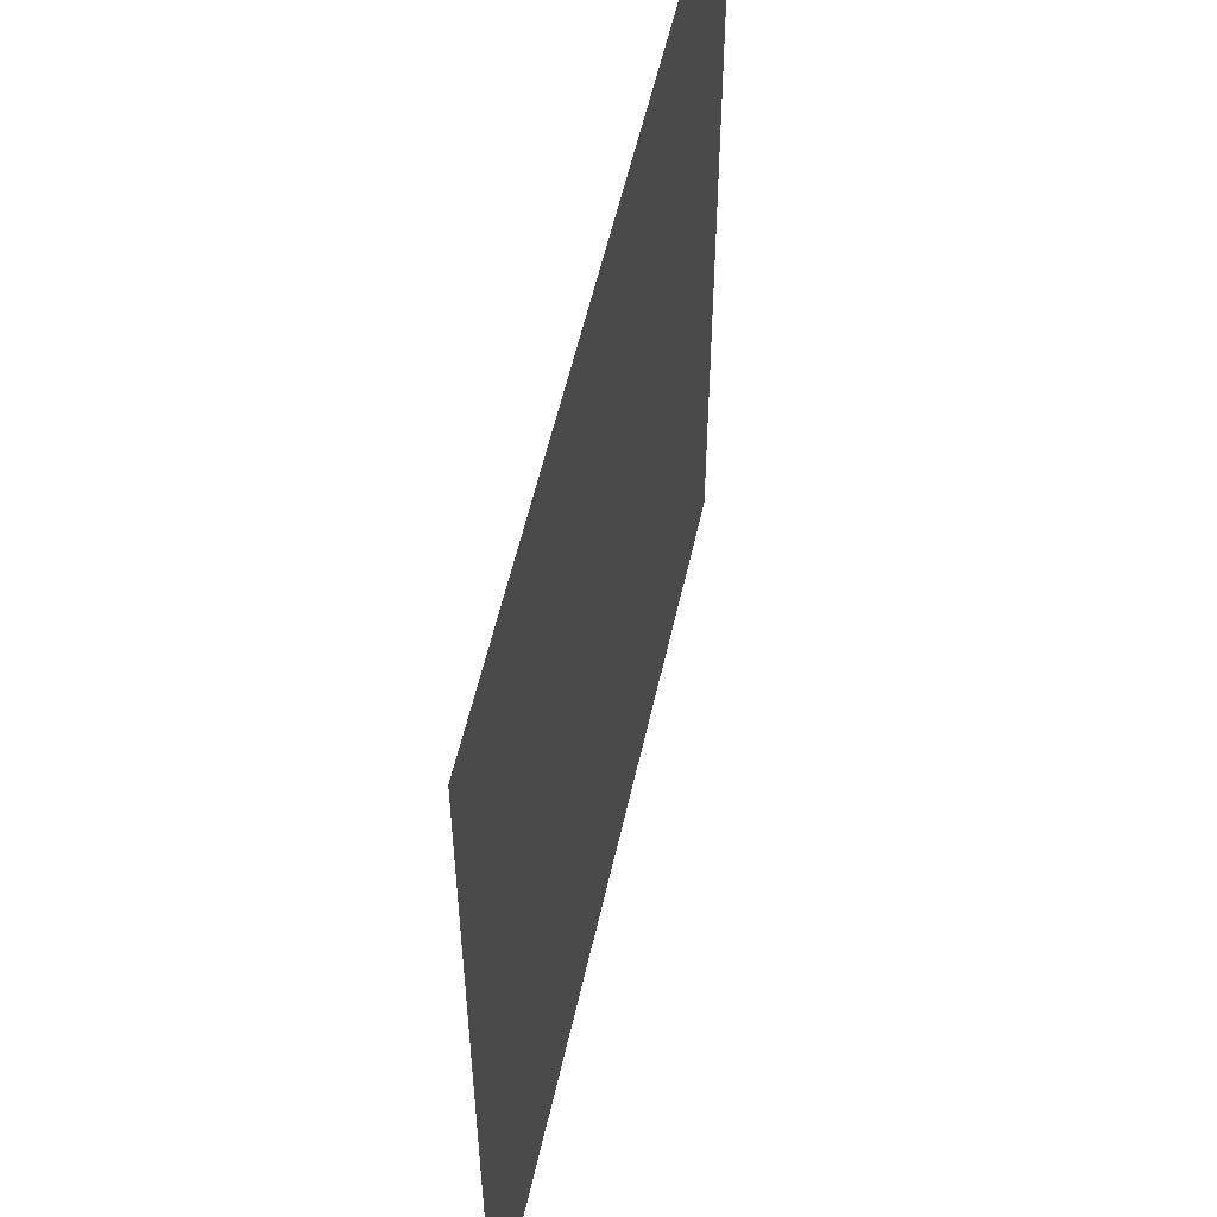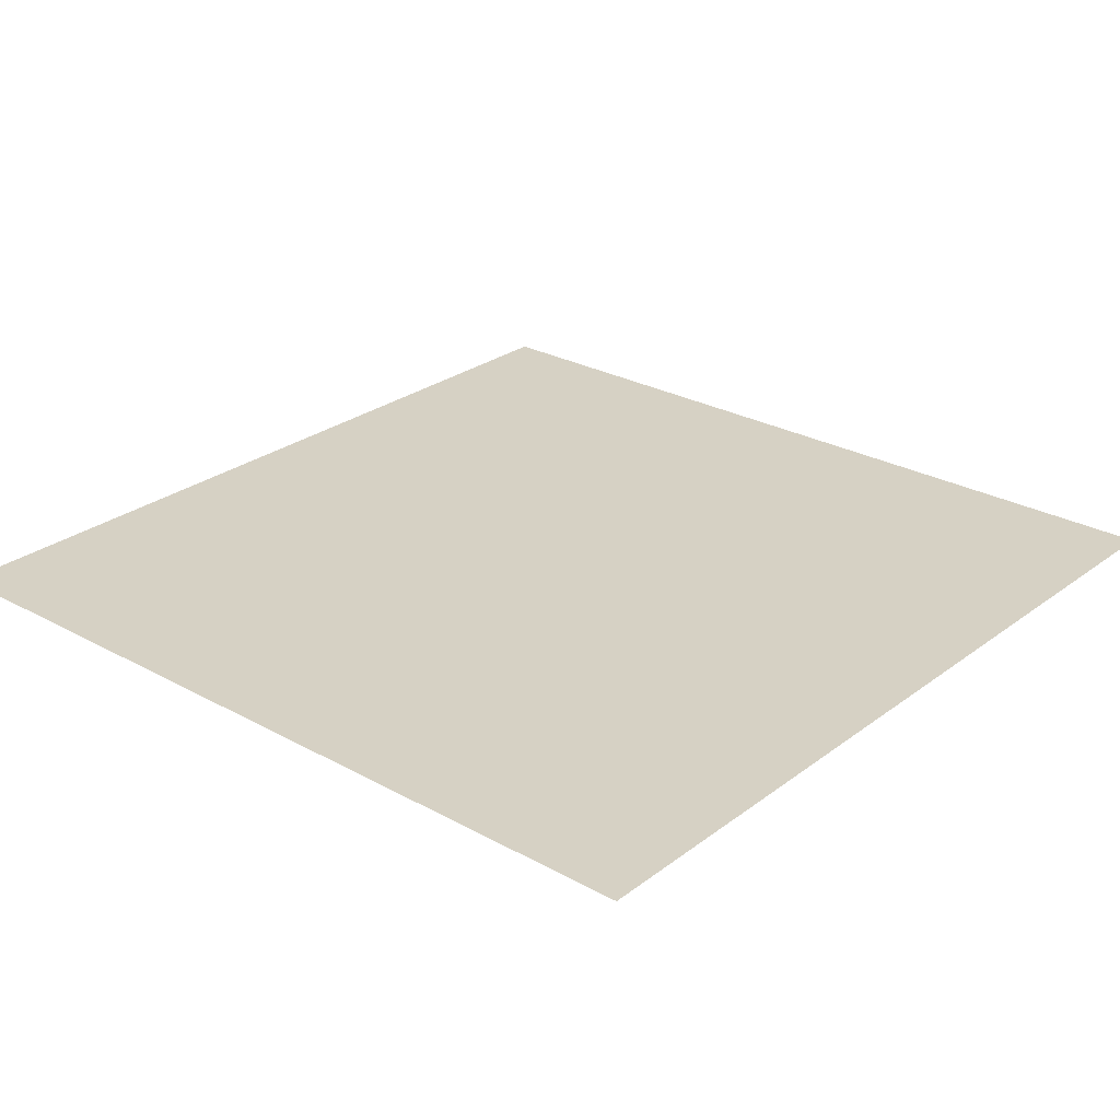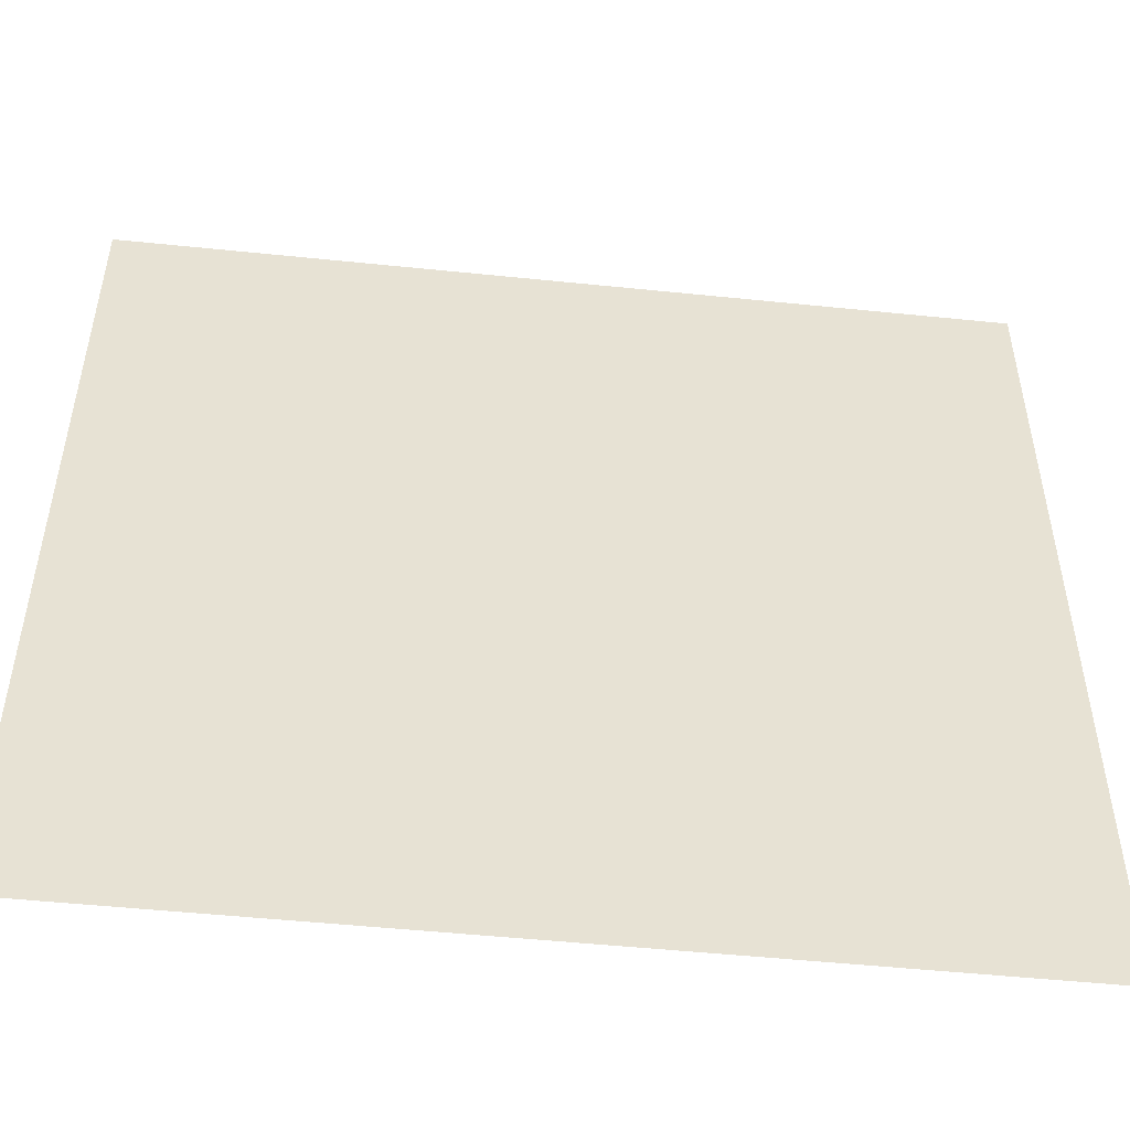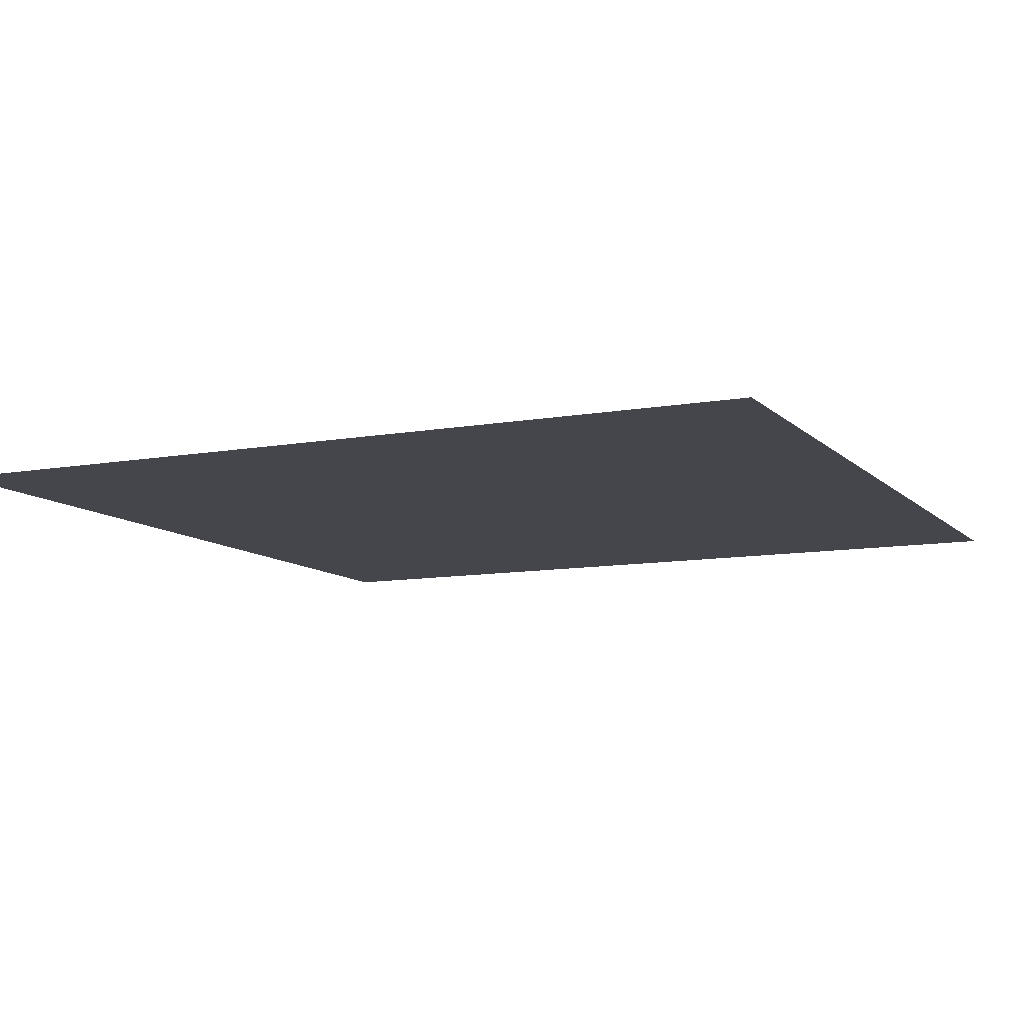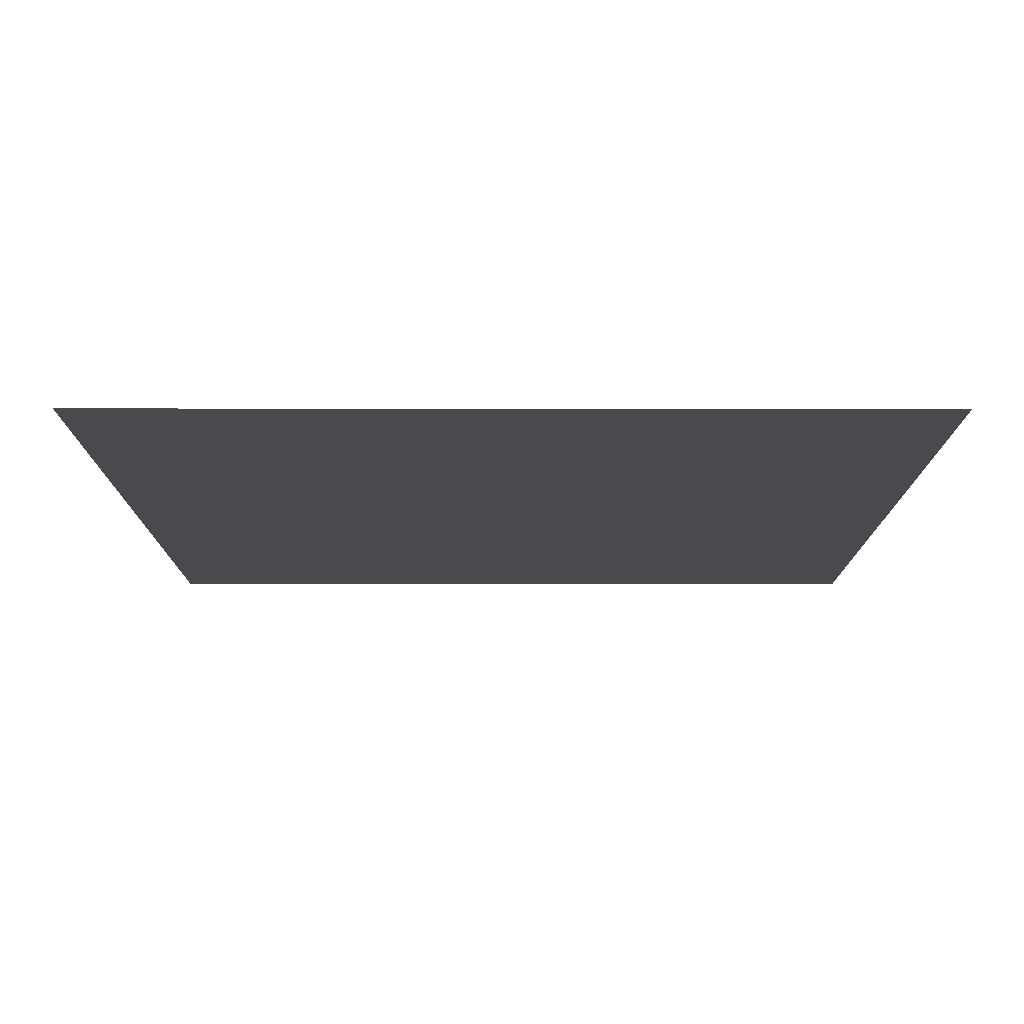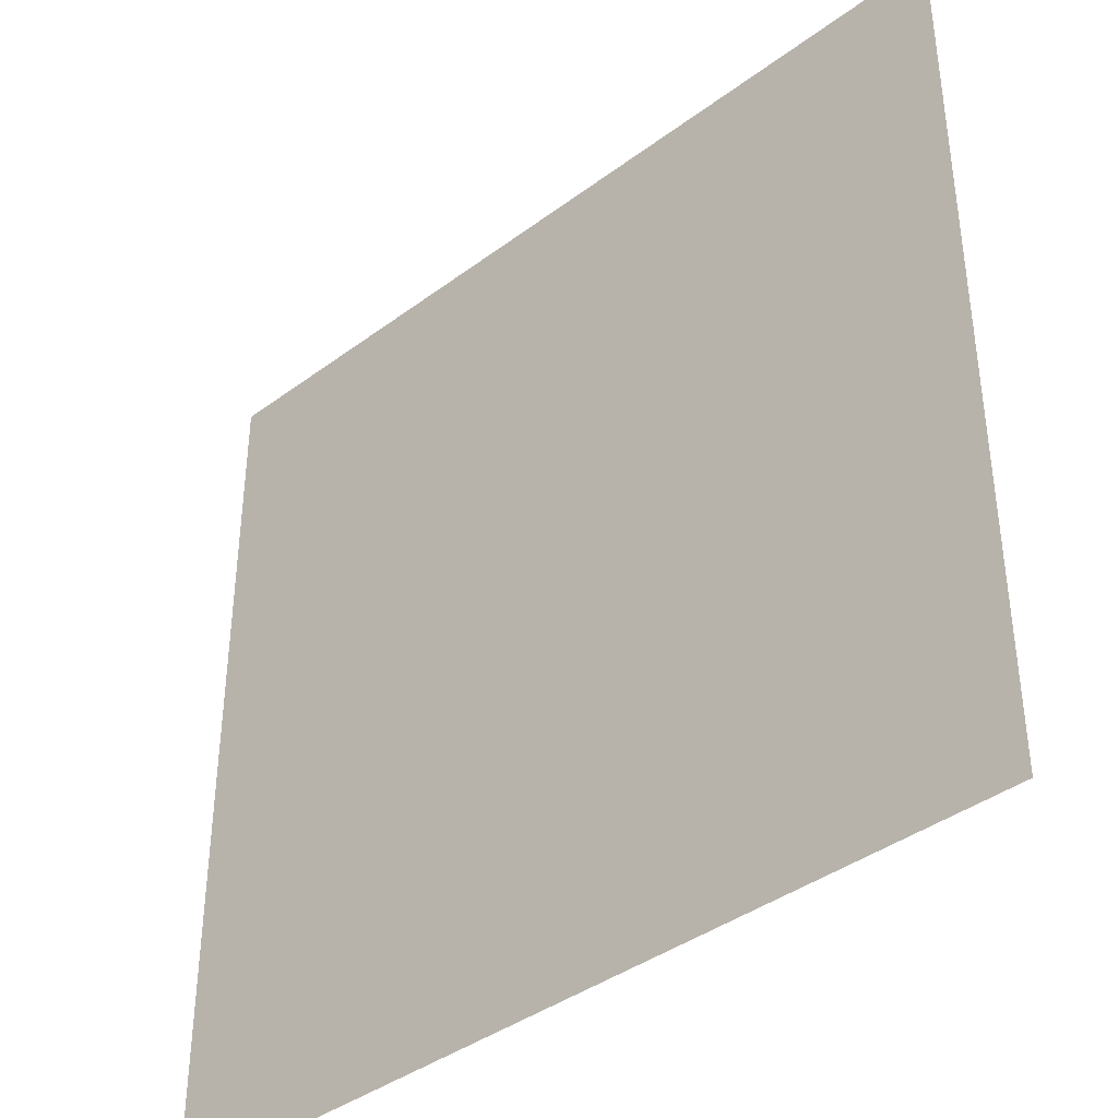
<metadata>
{"format":"obj","ext":"obj","renderer":"f3d","projection":"perspective","resolution":1024,"background":"white","views":[{"elev":55.5,"azim":102.5,"up":"+Y"},{"elev":26.8,"azim":-49.3,"up":"+Z"},{"elev":-51.0,"azim":-6.4,"up":"+Y"},{"elev":-10.0,"azim":-154.9,"up":"+Z"},{"elev":-13.0,"azim":-0.1,"up":"+Z"},{"elev":-39.5,"azim":-137.2,"up":"+Y"}]}
</metadata>
<code>
o AlarmClockButton_20_AlarmClockButton_20_1_GeomSubset_3
v 0.0005 -0.0005 -0.3472
v -0.0005 -0.0005 -0.3472
v 0.0005 0.000499 -0.3472
v -0.0005 0.000499 -0.3472
v 0.0005 -0.0005 -0.3472
v -0.0005 -0.0005 -0.3472
v 0.0005 0.000499 -0.3472
v -0.0005 0.000499 -0.3472
v 0.0005 -0.0005 -0.3472
v -0.0005 -0.0005 -0.3472
v 0.0005 0.000499 -0.3472
v -0.0005 0.000499 -0.3472
v 0.0005 -0.0005 -0.3472
v -0.0005 -0.0005 -0.3472
v 0.0005 0.000499 -0.3472
v -0.0005 0.000499 -0.3472
v 0.0005 -0.0005 -0.3472
v -0.0005 -0.0005 -0.3472
v 0.0005 0.000499 -0.3472
v -0.0005 0.000499 -0.3472
v 0.04406 -0.01423 0.0941
v 0.04186 -0.01657 0.0941
v 0.04186 -0.01423 0.09652
v -0.04186 -0.01423 0.09652
v -0.04186 -0.01657 0.0941
v -0.04406 -0.01423 0.0941
v 0.04406 0.01423 0.0941
v 0.04186 0.01423 0.09652
v 0.04186 0.01657 0.0941
v -0.04186 0.01657 0.0941
v -0.04186 0.01423 0.09652
v -0.04406 0.01423 0.0941
v 0.04186 -0.01657 0.07783
v 0.04406 -0.01423 0.07783
v -0.04406 -0.01423 0.07783
v -0.04186 -0.01657 0.07783
v 0.04406 0.01423 0.07783
v 0.04186 0.01657 0.07783
v -0.04186 0.01657 0.07783
v -0.04406 0.01423 0.07783
v 0.02791 0.02196 0.07783
v 0.02791 0.02196 0.0941
v 0.02791 0.01885 0.09652
v 0.02791 -0.01885 0.09652
v 0.02791 -0.02196 0.0941
v 0.02791 -0.02196 0.07783
v 0.01395 0.02499 0.07783
v 0.01395 0.02499 0.0941
v 0.01395 0.02146 0.09652
v 0.01395 -0.02146 0.09652
v 0.01395 -0.02499 0.0941
v 0.01395 -0.02499 0.07783
v 0 0.02617 0.07783
v 0 0.02617 0.0941
v 0 0.02247 0.09652
v 0 -0.02247 0.09652
v 0 -0.02617 0.0941
v 0 -0.02617 0.07783
v -0.01395 0.02499 0.07783
v -0.01395 0.02499 0.0941
v -0.01395 0.02146 0.09652
v -0.01395 -0.02146 0.09652
v -0.01395 -0.02499 0.0941
v -0.01395 -0.02499 0.07783
v -0.02791 0.02196 0.07783
v -0.02791 0.02196 0.0941
v -0.02791 0.01885 0.09652
v -0.02791 -0.01885 0.09652
v -0.02791 -0.02196 0.0941
v -0.02791 -0.02196 0.07783
f 13 14 16 15

</code>
